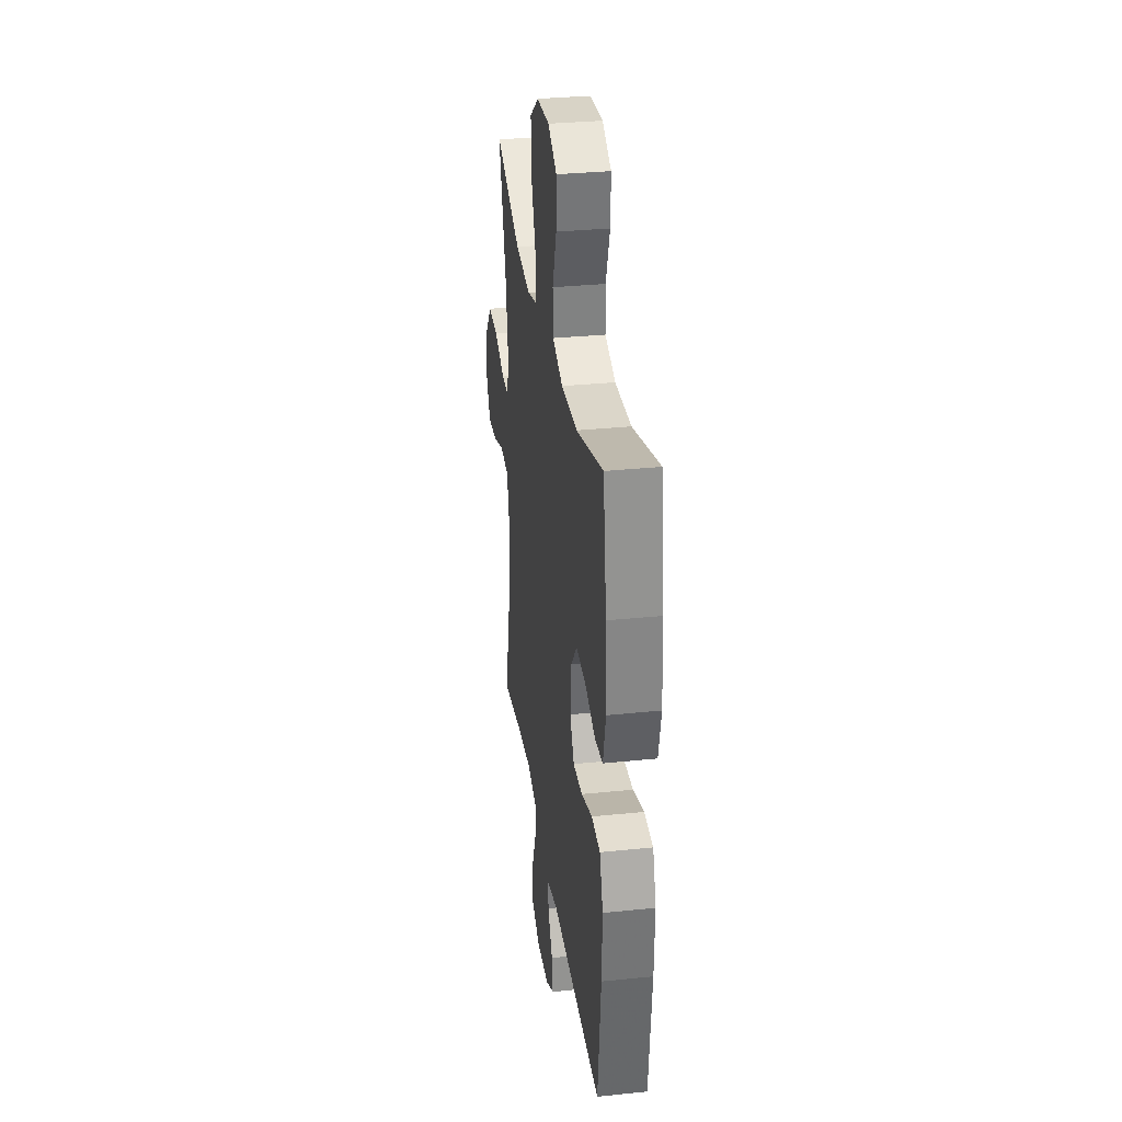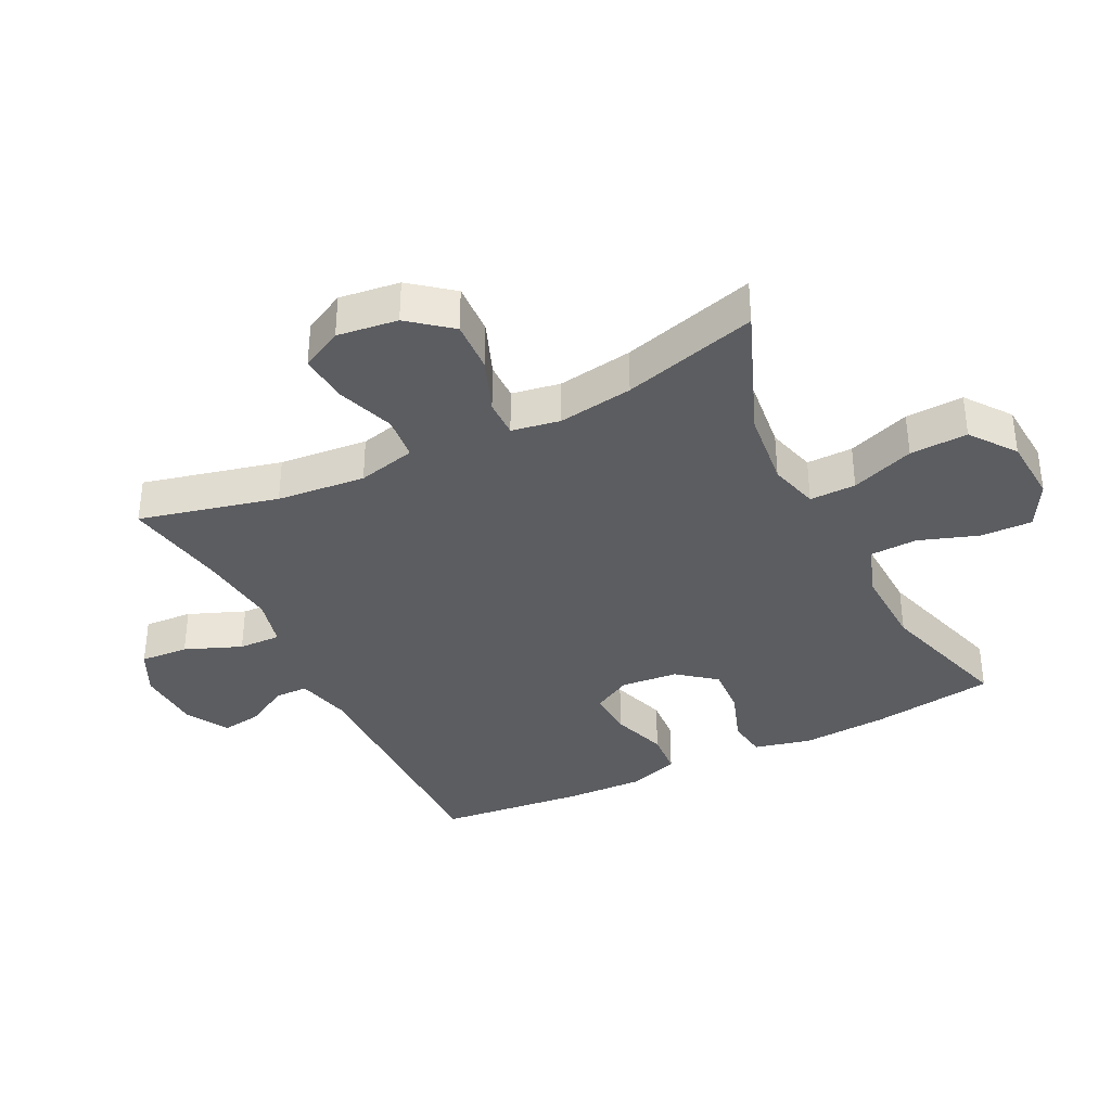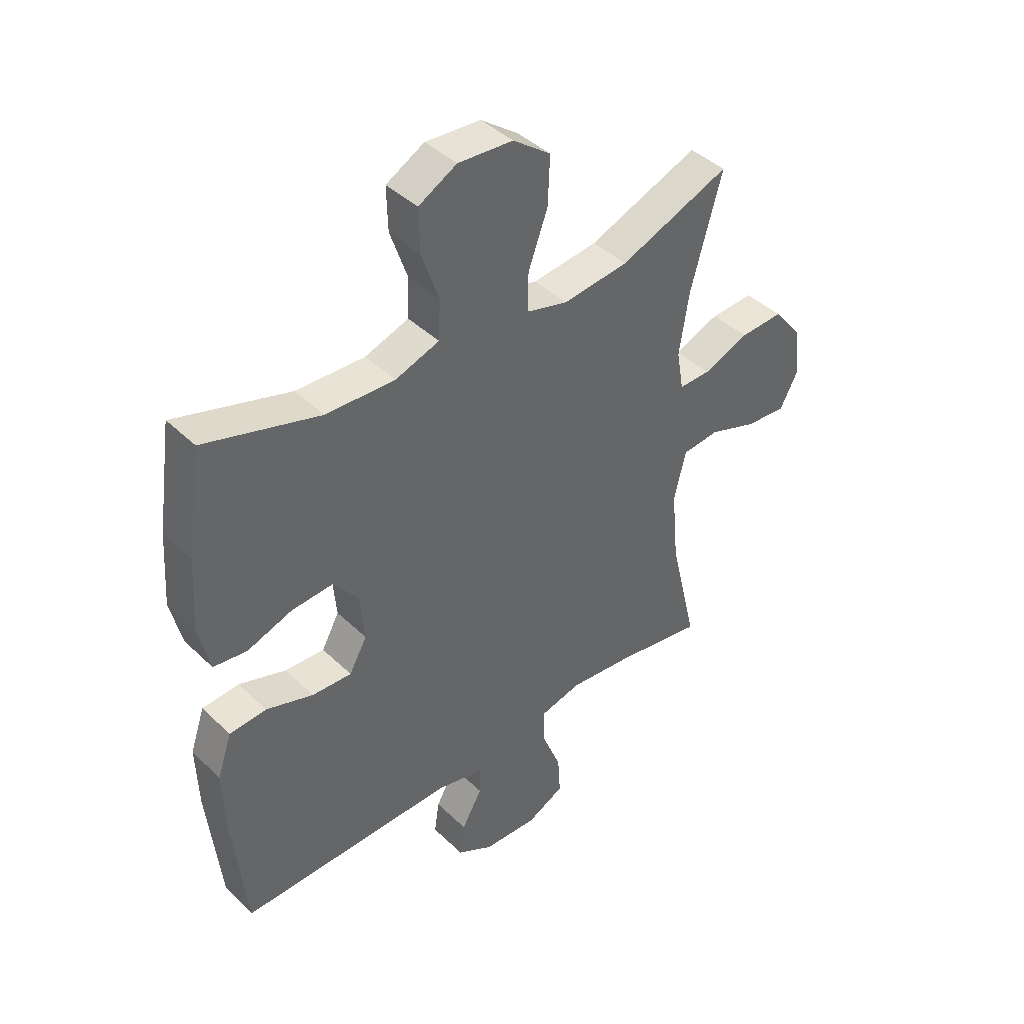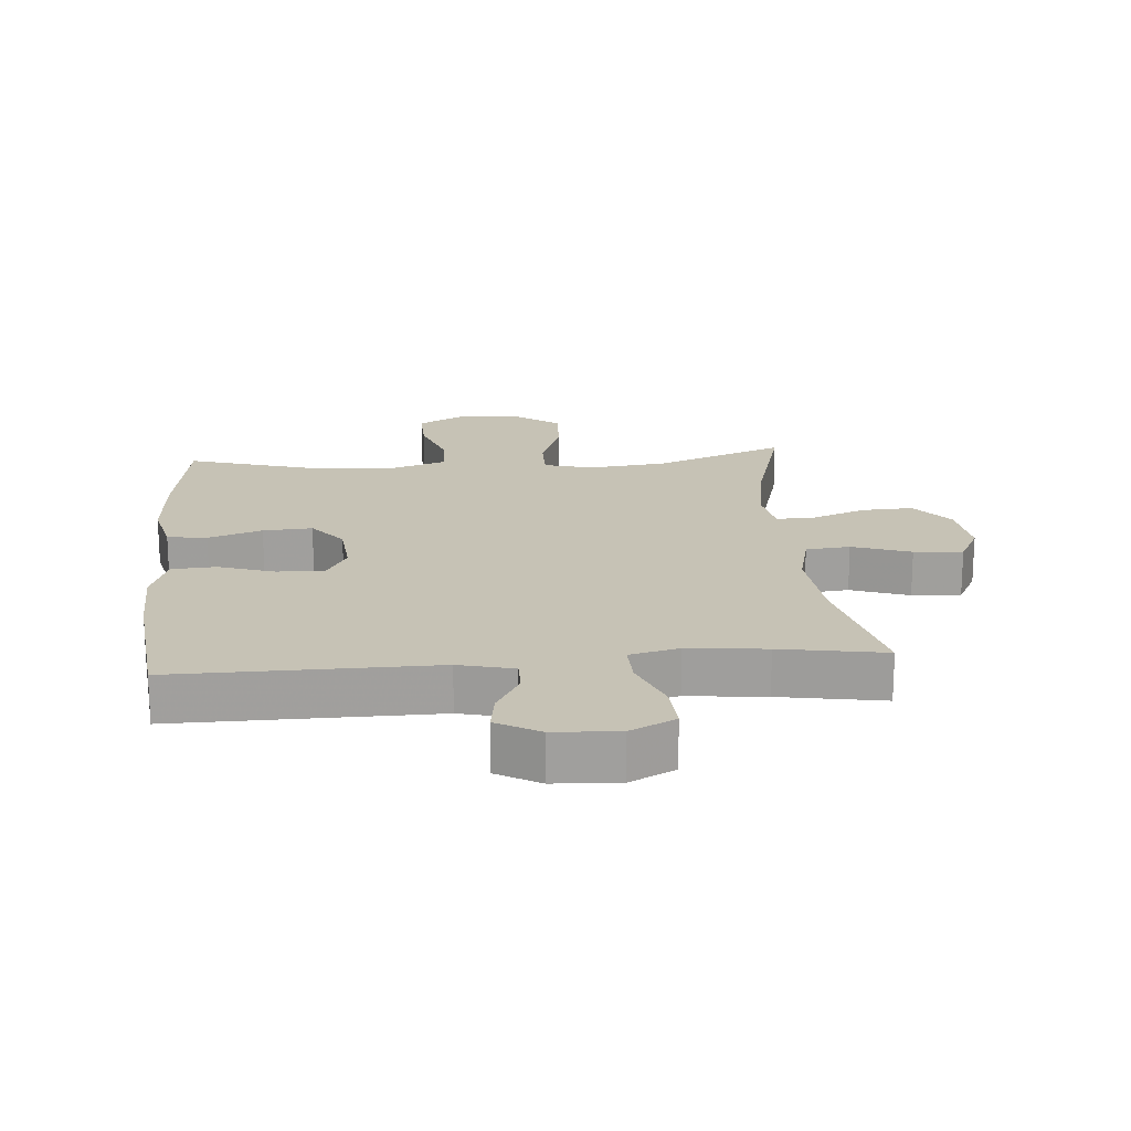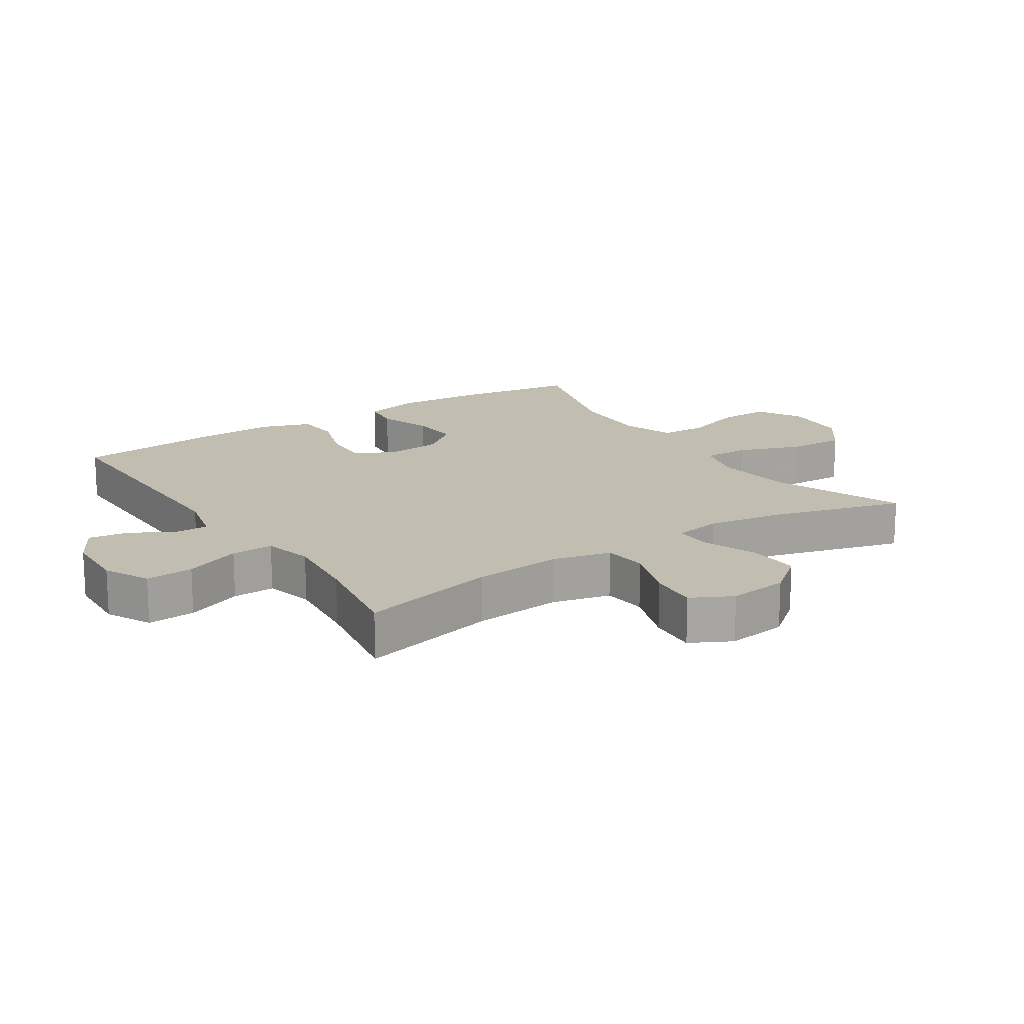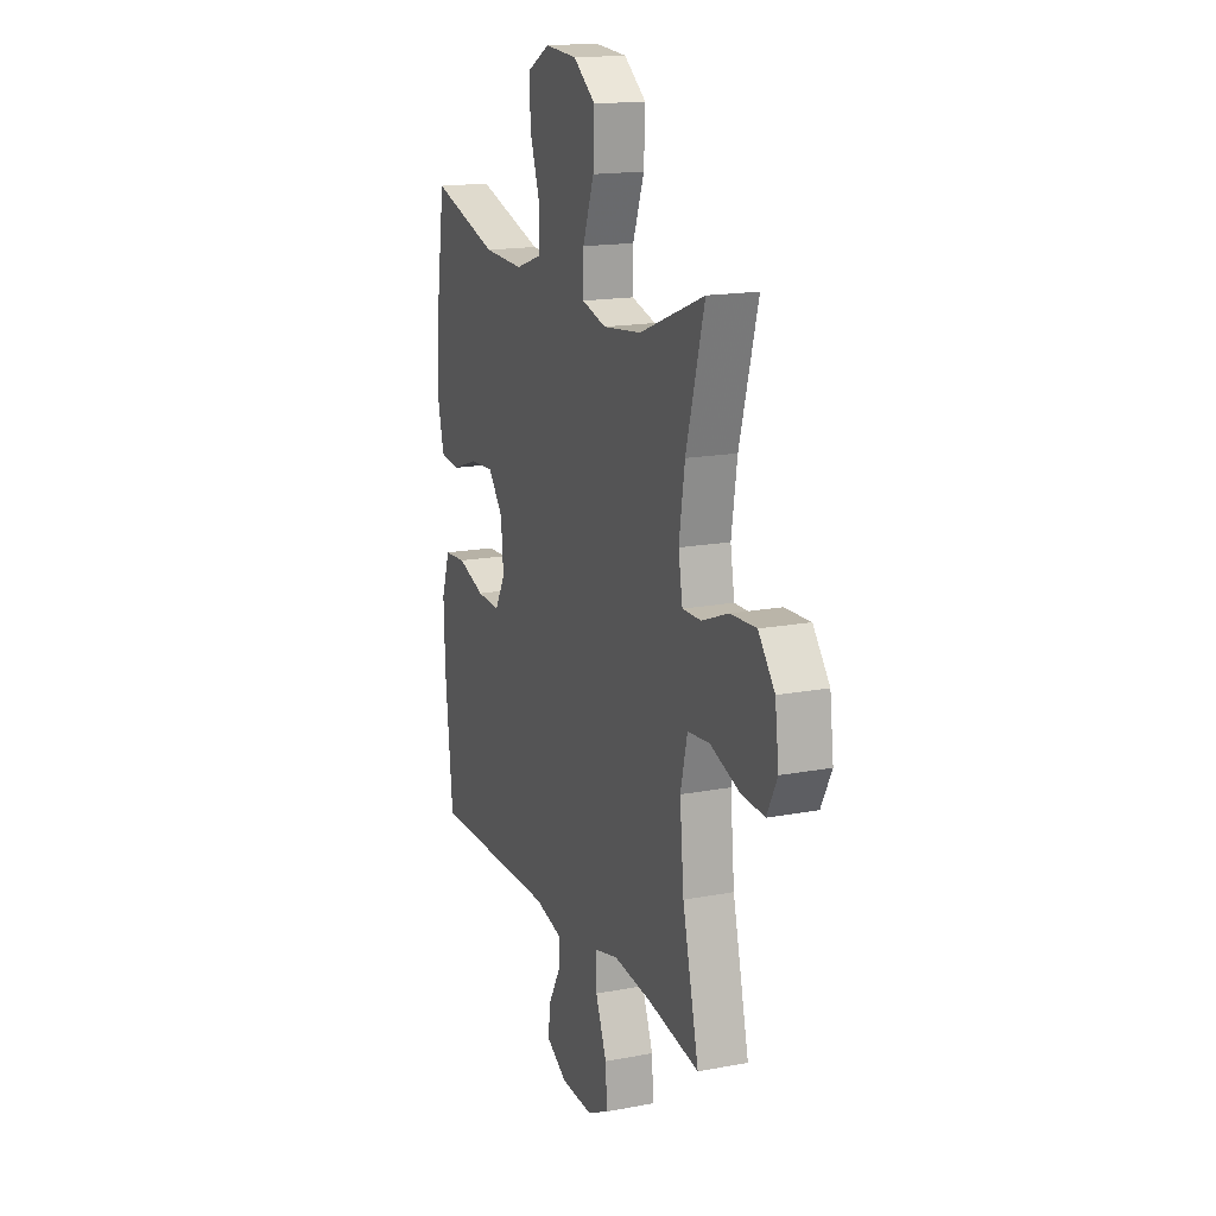
<metadata>
{"format":"obj","ext":"obj","renderer":"f3d","projection":"perspective","resolution":1024,"background":"white","views":[{"elev":32.2,"azim":81.8,"up":"+Z"},{"elev":-36.4,"azim":-63.6,"up":"+Y"},{"elev":42.1,"azim":138.7,"up":"+Z"},{"elev":18.9,"azim":175.3,"up":"+Y"},{"elev":16.8,"azim":-123.3,"up":"+Y"},{"elev":16.5,"azim":-111.3,"up":"+Z"}]}
</metadata>
<code>
v 0.5 0.07 0.5
v 0.528 0.07 0.308
v 0.537 0.07 0.174
v 0.516 0.07 0.085
v 0.454 0.07 0.077
v 0.37 0.07 0.106
v 0.293 0.07 0.111
v 0.246 0.07 0.052
v 0.238 0.07 -0.037
v 0.271 0.07 -0.097
v 0.345 0.07 -0.093
v 0.432 0.07 -0.064
v 0.501 0.07 -0.069
v 0.528 0.07 -0.148
v 0.524 0.07 -0.269
v 0.5 0.07 -0.5
v 0.097 0.07 -0.496
v 0.011 0.07 -0.517
v 0.011 0.07 -0.569
v 0.049 0.07 -0.637
v 0.058 0.07 -0.699
v -0.009 0.07 -0.737
v -0.11 0.07 -0.742
v -0.18 0.07 -0.707
v -0.175 0.07 -0.632
v -0.14 0.07 -0.544
v -0.138 0.07 -0.478
v -0.215 0.07 -0.459
v -0.337 0.07 -0.472
v -0.5 0.07 -0.5
v -0.448 0.07 -0.284
v -0.435 0.07 -0.146
v -0.457 0.07 -0.055
v -0.526 0.07 -0.048
v -0.617 0.07 -0.08
v -0.693 0.07 -0.086
v -0.726 0.07 -0.022
v -0.714 0.07 0.072
v -0.662 0.07 0.137
v -0.581 0.07 0.133
v -0.496 0.07 0.1
v -0.437 0.07 0.099
v -0.424 0.07 0.174
v -0.442 0.07 0.291
v -0.5 0.07 0.5
v -0.294 0.07 0.419
v -0.172 0.07 0.405
v -0.095 0.07 0.426
v -0.096 0.07 0.498
v -0.132 0.07 0.596
v -0.136 0.07 0.686
v -0.066 0.07 0.738
v 0.036 0.07 0.745
v 0.107 0.07 0.706
v 0.105 0.07 0.626
v 0.073 0.07 0.532
v 0.076 0.07 0.459
v 0.158 0.07 0.431
v 0.286 0.07 0.436
v 0.5 0 0.5
v 0.528 0 0.308
v 0.537 0 0.174
v 0.516 0 0.085
v 0.454 0 0.077
v 0.37 0 0.106
v 0.293 0 0.111
v 0.246 0 0.052
v 0.238 0 -0.037
v 0.271 0 -0.097
v 0.345 0 -0.093
v 0.432 0 -0.064
v 0.501 0 -0.069
v 0.528 0 -0.148
v 0.524 0 -0.269
v 0.5 0 -0.5
v 0.097 0 -0.496
v 0.011 0 -0.517
v 0.011 0 -0.569
v 0.049 0 -0.637
v 0.058 0 -0.699
v -0.009 0 -0.737
v -0.11 0 -0.742
v -0.18 0 -0.707
v -0.175 0 -0.632
v -0.14 0 -0.544
v -0.138 0 -0.478
v -0.215 0 -0.459
v -0.337 0 -0.472
v -0.5 0 -0.5
v -0.448 0 -0.284
v -0.435 0 -0.146
v -0.457 0 -0.055
v -0.526 0 -0.048
v -0.617 0 -0.08
v -0.693 0 -0.086
v -0.726 0 -0.022
v -0.714 0 0.072
v -0.662 0 0.137
v -0.581 0 0.133
v -0.496 0 0.1
v -0.437 0 0.099
v -0.424 0 0.174
v -0.442 0 0.291
v -0.5 0 0.5
v -0.294 0 0.419
v -0.172 0 0.405
v -0.095 0 0.426
v -0.096 0 0.498
v -0.132 0 0.596
v -0.136 0 0.686
v -0.066 0 0.738
v 0.036 0 0.745
v 0.107 0 0.706
v 0.105 0 0.626
v 0.073 0 0.532
v 0.076 0 0.459
v 0.158 0 0.431
v 0.286 0 0.436
f 54 55 56
f 53 54 56
f 52 53 56
f 51 52 56
f 50 51 56
f 49 50 56
f 48 49 56 57
f 47 48 57 58
f 44 45 46
f 43 44 46 47
f 47 58 59
f 43 47 59
f 42 43 59
f 39 40 41
f 38 39 41
f 37 38 41
f 36 37 41
f 35 36 41
f 34 35 41
f 33 34 41 42
f 29 30 31
f 28 29 31 32
f 42 59 1
f 33 42 1
f 32 33 1
f 28 32 1
f 27 28 1
f 24 25 26
f 23 24 26
f 22 23 26
f 21 22 26
f 20 21 26
f 19 20 26
f 15 16 17
f 14 15 17
f 13 14 17
f 12 13 17
f 11 12 17
f 10 11 17 18
f 9 10 18
f 8 9 18
f 4 5 6
f 3 4 6
f 2 3 6
f 1 2 6
f 1 6 7
f 18 19 26 27
f 8 18 27
f 8 27 1
f 1 7 8
f 115 114 113
f 115 113 112
f 115 112 111
f 115 111 110
f 115 110 109
f 115 109 108
f 116 115 108 107
f 117 116 107 106
f 105 104 103
f 106 105 103 102
f 118 117 106
f 118 106 102
f 118 102 101
f 100 99 98
f 100 98 97
f 100 97 96
f 100 96 95
f 100 95 94
f 100 94 93
f 101 100 93 92
f 90 89 88
f 91 90 88 87
f 60 118 101
f 60 101 92
f 60 92 91
f 60 91 87
f 60 87 86
f 85 84 83
f 85 83 82
f 85 82 81
f 85 81 80
f 85 80 79
f 85 79 78
f 76 75 74
f 76 74 73
f 76 73 72
f 76 72 71
f 76 71 70
f 77 76 70 69
f 77 69 68
f 77 68 67
f 65 64 63
f 65 63 62
f 65 62 61
f 65 61 60
f 66 65 60
f 86 85 78 77
f 86 77 67
f 60 86 67
f 67 66 60
f 1 60 61 2
f 2 61 62 3
f 3 62 63 4
f 4 63 64 5
f 5 64 65 6
f 6 65 66 7
f 7 66 67 8
f 8 67 68 9
f 9 68 69 10
f 10 69 70 11
f 11 70 71 12
f 12 71 72 13
f 13 72 73 14
f 14 73 74 15
f 15 74 75 16
f 16 75 76 17
f 17 76 77 18
f 18 77 78 19
f 19 78 79 20
f 20 79 80 21
f 21 80 81 22
f 22 81 82 23
f 23 82 83 24
f 24 83 84 25
f 25 84 85 26
f 26 85 86 27
f 27 86 87 28
f 28 87 88 29
f 29 88 89 30
f 30 89 90 31
f 31 90 91 32
f 32 91 92 33
f 33 92 93 34
f 34 93 94 35
f 35 94 95 36
f 36 95 96 37
f 37 96 97 38
f 38 97 98 39
f 39 98 99 40
f 40 99 100 41
f 41 100 101 42
f 42 101 102 43
f 43 102 103 44
f 44 103 104 45
f 45 104 105 46
f 46 105 106 47
f 47 106 107 48
f 48 107 108 49
f 49 108 109 50
f 50 109 110 51
f 51 110 111 52
f 52 111 112 53
f 53 112 113 54
f 54 113 114 55
f 55 114 115 56
f 56 115 116 57
f 57 116 117 58
f 58 117 118 59
f 59 118 60 1

</code>
